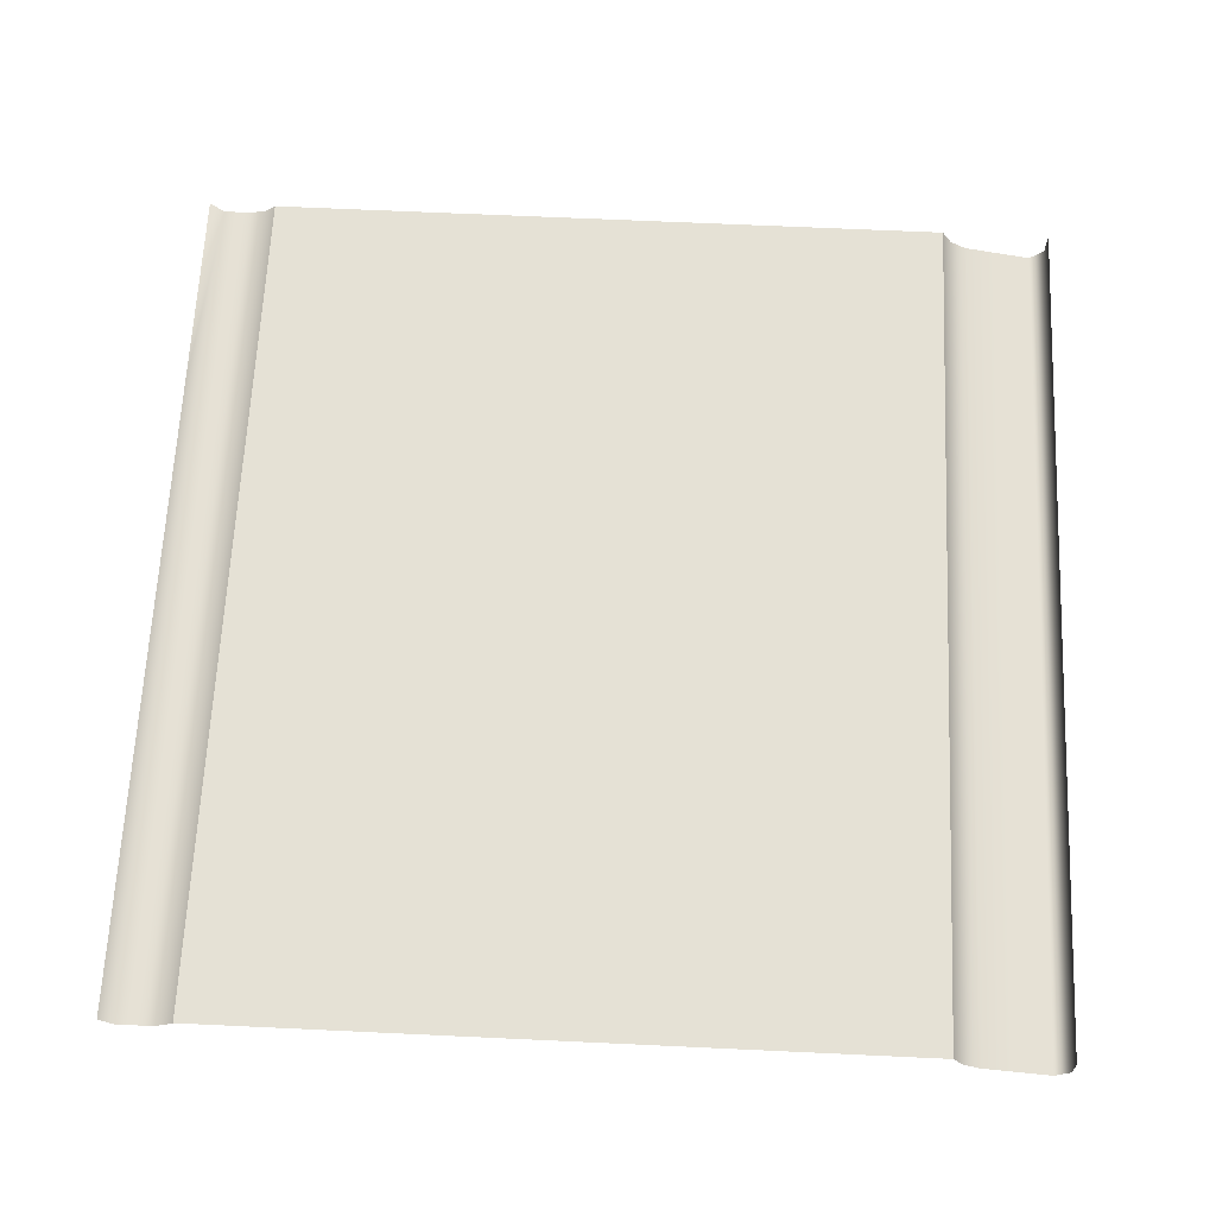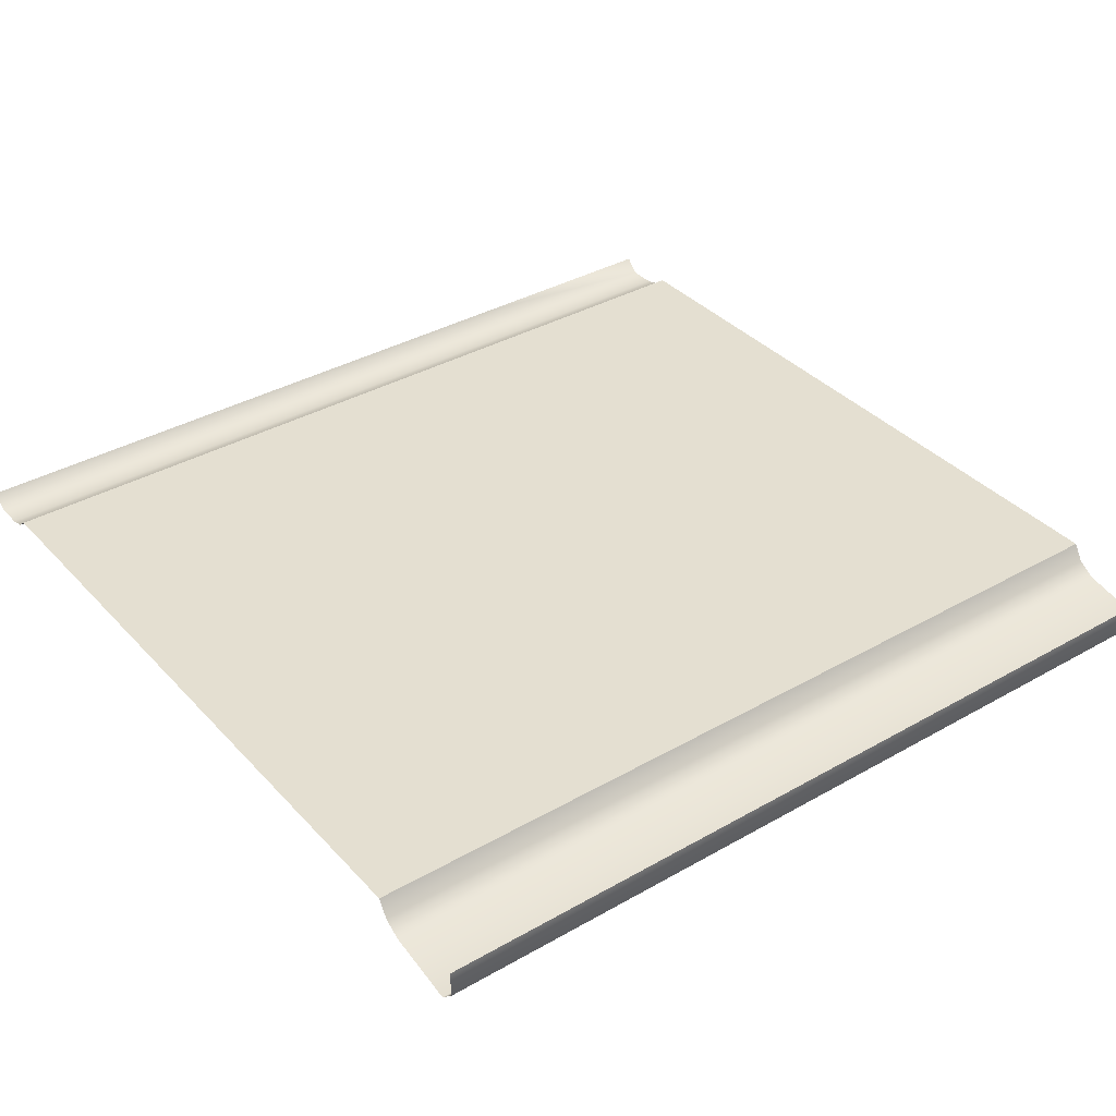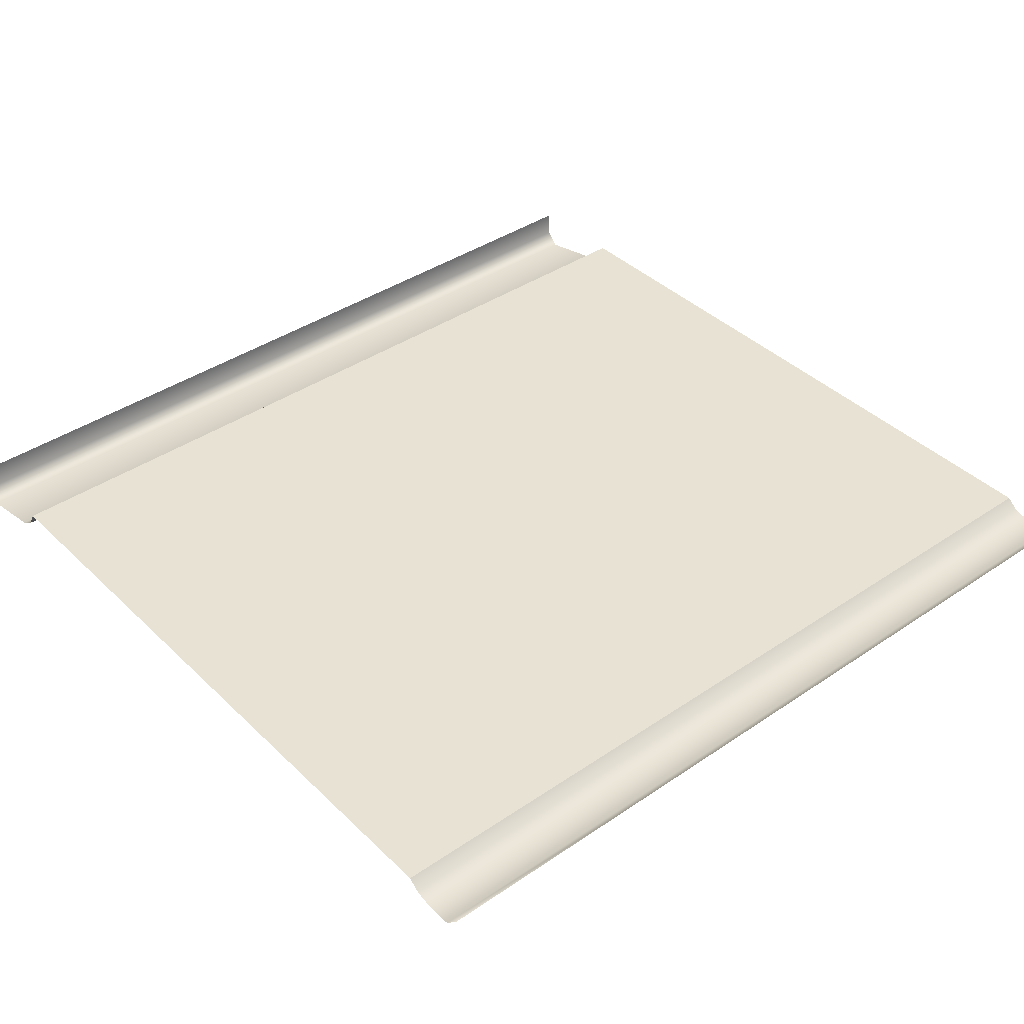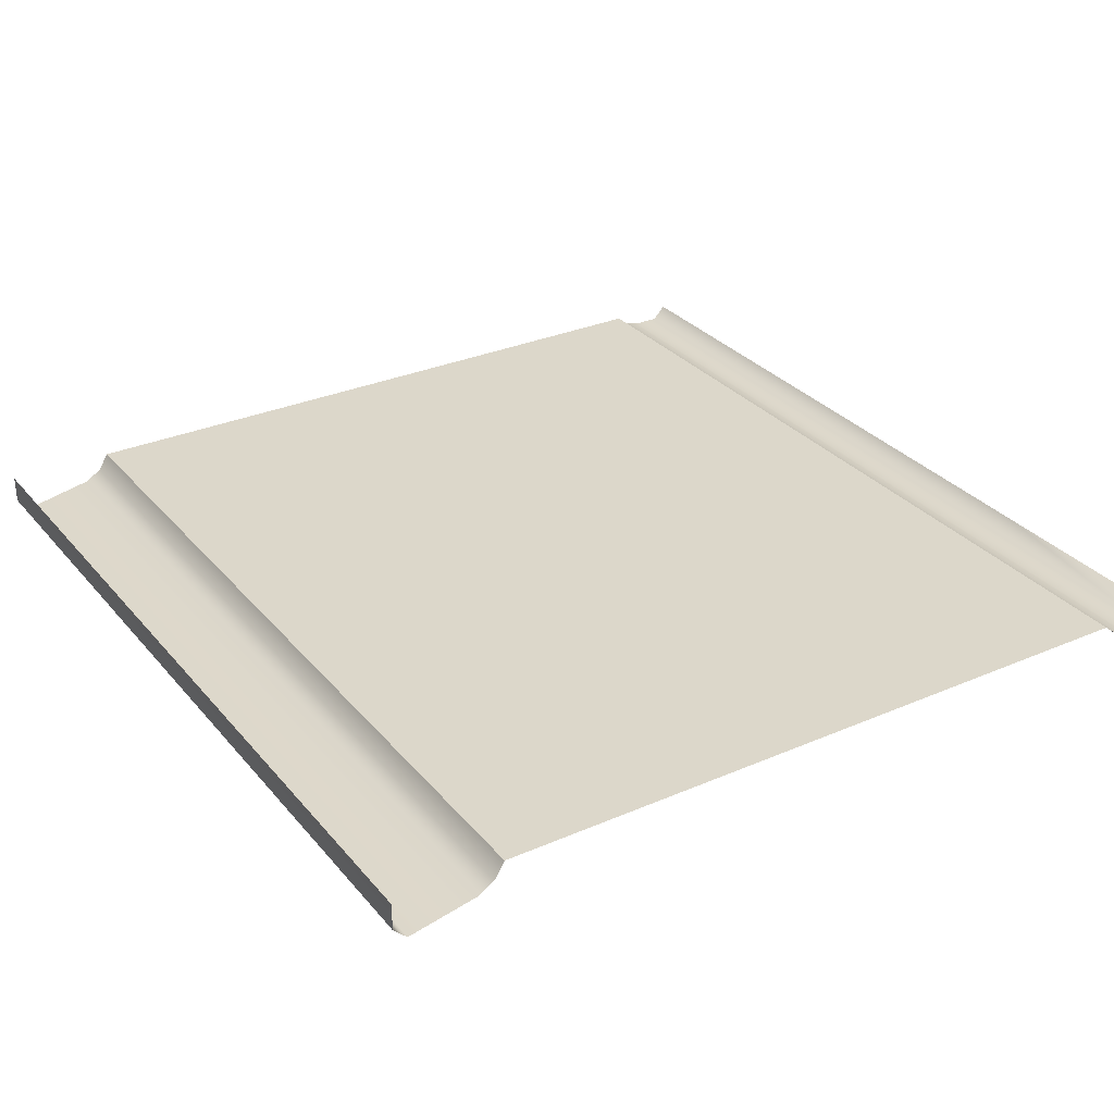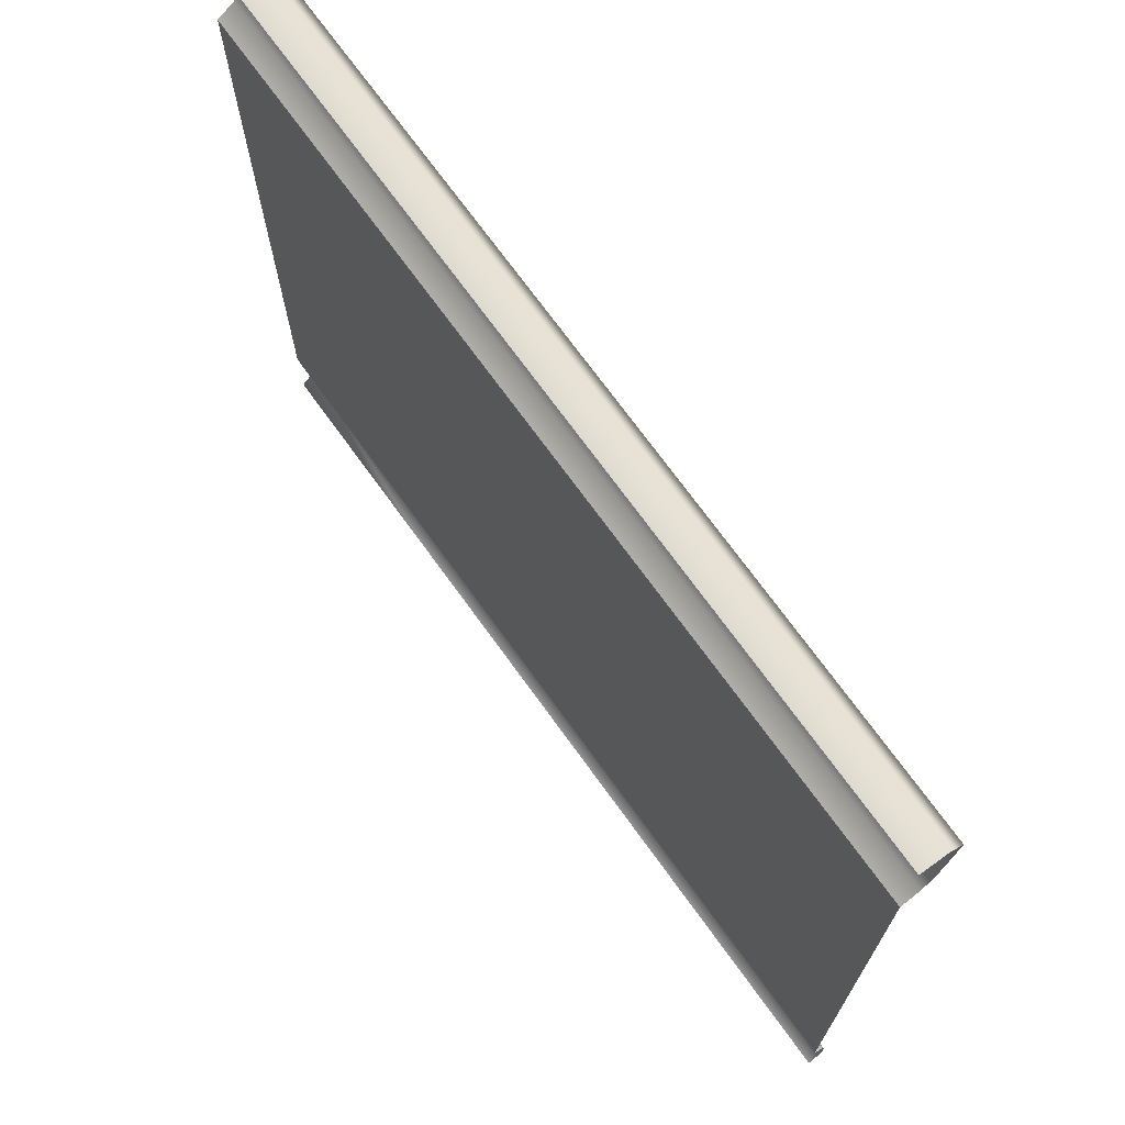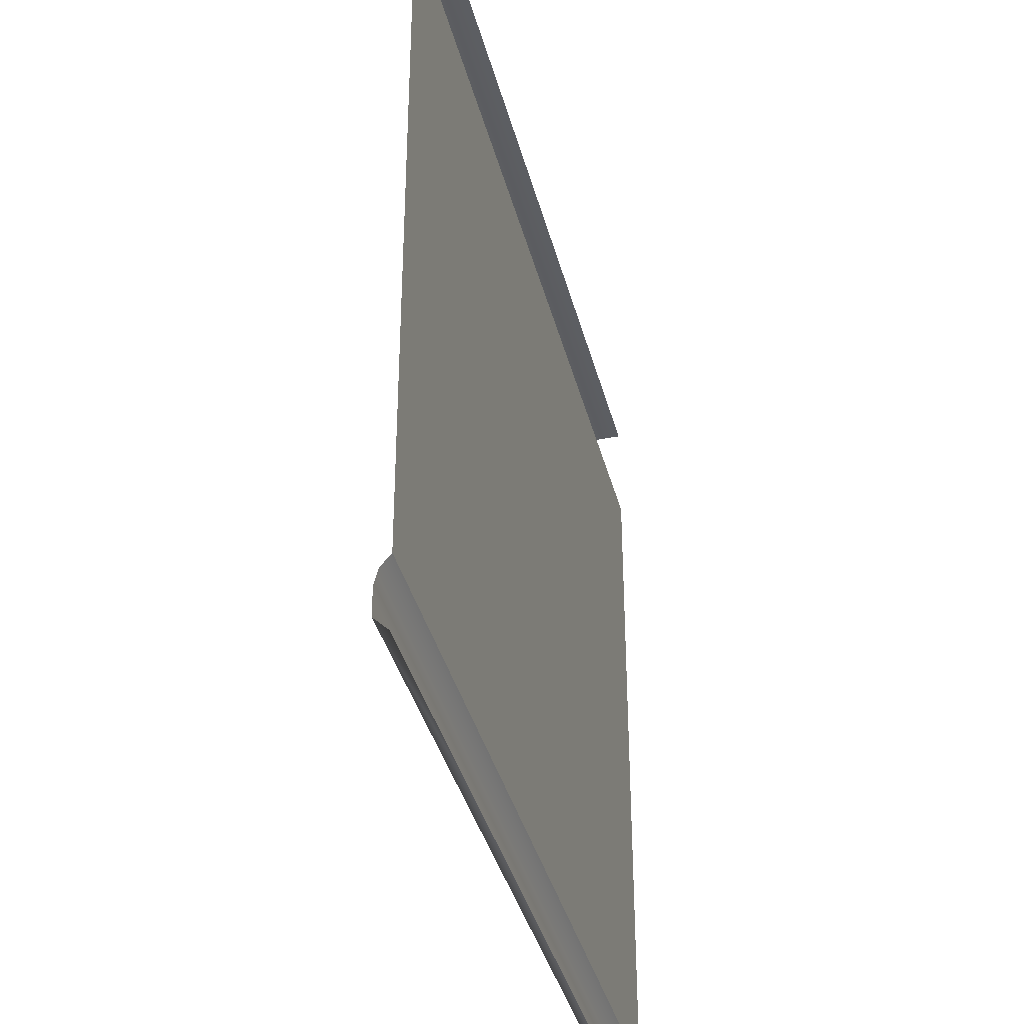
<metadata>
{"format":"obj","ext":"obj","renderer":"f3d","projection":"perspective","resolution":1024,"background":"white","views":[{"elev":64.9,"azim":92.7,"up":"+Z"},{"elev":36.6,"azim":143.4,"up":"+Z"},{"elev":39.7,"azim":-40.2,"up":"+Z"},{"elev":30.4,"azim":-122.2,"up":"+Z"},{"elev":71.6,"azim":54.2,"up":"+Y"},{"elev":-37.7,"azim":-75.9,"up":"+Y"}]}
</metadata>
<code>
g wall_y16_B_x16
v -4 0 -1.192e-07
v 0 0 -2.384e-07
v 0 0.25 -0.25
v -4 0.25 -0.25
v -8 0 0
v 0 0.75 -0.25
v -8 0.25 -0.25
v -12 0 1.192e-07
v -4 0.75 -0.25
v 0 1.037 -0.1766
v -4 1.037 -0.1766
v 0 1.25 -2.384e-07
v -4 1.25 -1.192e-07
v -8 0.75 -0.25
v -8 1.037 -0.1766
v -8 1.25 0
v -12 0.25 -0.25
v -12 0.75 -0.25
v -12 1.037 -0.1766
v -12 1.25 1.192e-07
v -16 1.25 2.384e-07
v -16 1.037 -0.1766
v -16 0.75 -0.25
v -16 0.25 -0.25
v -16 0 2.384e-07
v -4 1.25 -1.192e-07
v 0 1.25 -2.384e-07
v 0 6 1.907e-06
v -4 6 2.027e-06
v -8 1.25 0
v -8 6 2.146e-06
v -12 1.25 1.192e-07
v -12 6 2.265e-06
v -16 6 2.384e-06
v -16 1.25 2.384e-07
v 0 6 1.907e-06
v 0 14 1.907e-06
v -4 14 2.027e-06
v -4 6 2.027e-06
v -8 6 2.146e-06
v -8 14 2.146e-06
v -12 6 2.265e-06
v -12 14 2.265e-06
v -16 6 2.384e-06
v -16 14 2.384e-06
v 0 16 -0.5
v 0 16 0
v -4 16 3.725e-09
v -4 16 -0.5
v 0 15.75 -0.75
v -8 16 -0.5
v -8 16 7.451e-09
v -4 15.75 -0.75
v 0 14.5 -0.5
v -12 16 -0.5
v -12 16 1.118e-08
v -8 15.75 -0.75
v -16 16 -0.5
v -16 16 1.49e-08
v -16 15.75 -0.75
v -12 15.75 -0.75
v -16 14.5 -0.5
v -12 14.5 -0.5
v -16 14.19 -0.3117
v -8 14.5 -0.5
v -12 14.19 -0.3117
v -16 14 2.384e-06
v -12 14 2.265e-06
v -8 14.19 -0.3117
v -8 14 2.146e-06
v -4 14.5 -0.5
v -4 14.19 -0.3117
v -4 14 2.027e-06
v 0 14.19 -0.3117
v 0 14 1.907e-06
g wall_y16_B_x16_0
f 3 2 1
f 4 3 1
f 4 1 5
f 6 3 4
f 7 4 5
f 7 5 8
f 9 6 4
f 9 4 7
f 10 6 9
f 11 10 9
f 12 10 11
f 13 12 11
f 14 9 7
f 11 9 14
f 13 11 15
f 15 11 14
f 16 13 15
f 17 7 8
f 14 7 17
f 15 14 18
f 18 14 17
f 16 15 19
f 19 15 18
f 20 16 19
f 20 19 21
f 19 22 21
f 19 18 22
f 18 23 22
f 18 17 23
f 17 24 23
f 17 8 24
f 8 25 24
f 28 27 26
f 29 28 26
f 29 26 30
f 31 29 30
f 31 30 32
f 33 31 32
f 33 32 34
f 32 35 34
f 38 37 36
f 39 38 36
f 39 40 38
f 40 41 38
f 40 42 41
f 42 43 41
f 42 44 43
f 44 45 43
f 48 47 46
f 49 48 46
f 49 46 50
f 49 51 48
f 51 52 48
f 53 49 50
f 53 50 54
f 51 55 52
f 55 56 52
f 57 51 49
f 53 57 49
f 55 58 56
f 58 59 56
f 60 58 55
f 61 55 51
f 61 60 55
f 57 61 51
f 62 60 61
f 63 62 61
f 63 61 57
f 62 63 64
f 65 57 53
f 65 63 57
f 63 66 64
f 63 65 66
f 67 64 66
f 68 67 66
f 68 66 69
f 65 69 66
f 70 68 69
f 71 65 53
f 65 71 69
f 71 53 54
f 70 69 72
f 71 72 69
f 71 54 72
f 73 70 72
f 54 74 72
f 73 72 75
f 72 74 75

</code>
